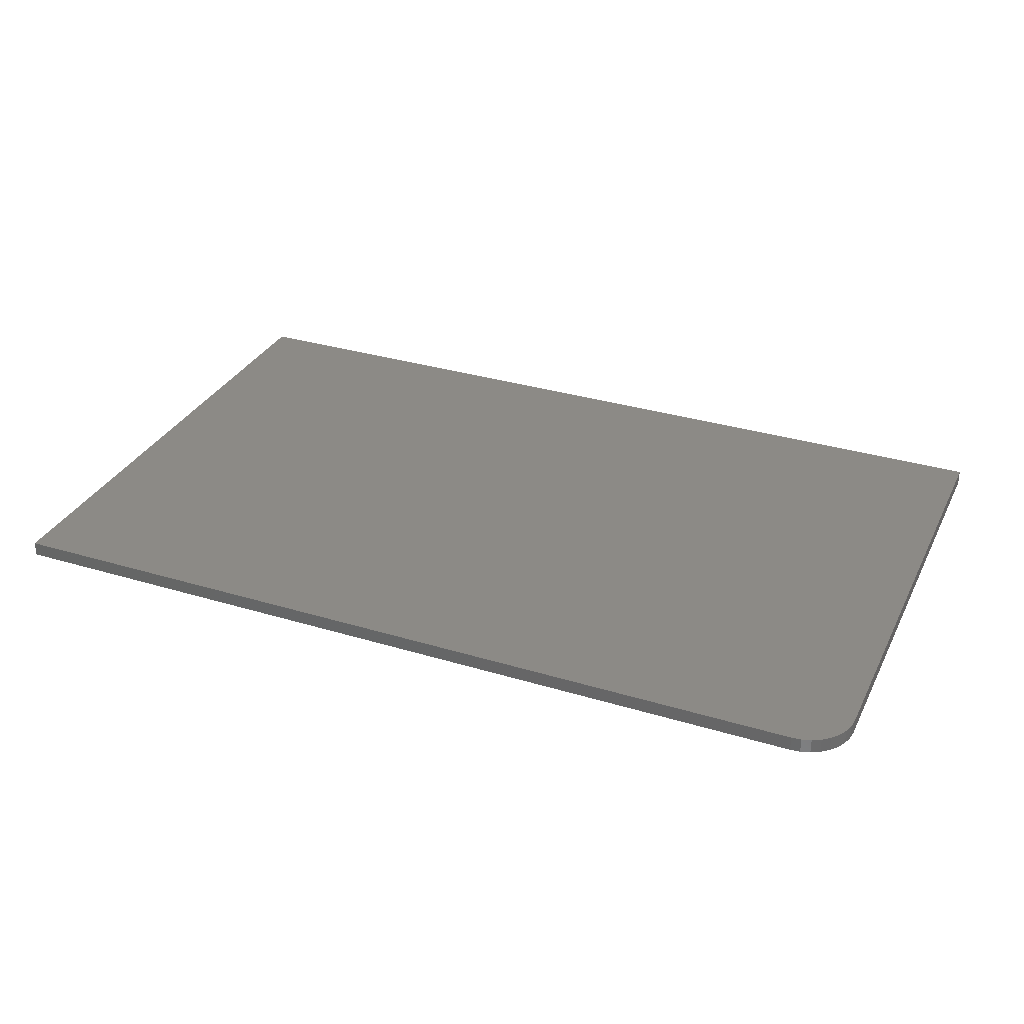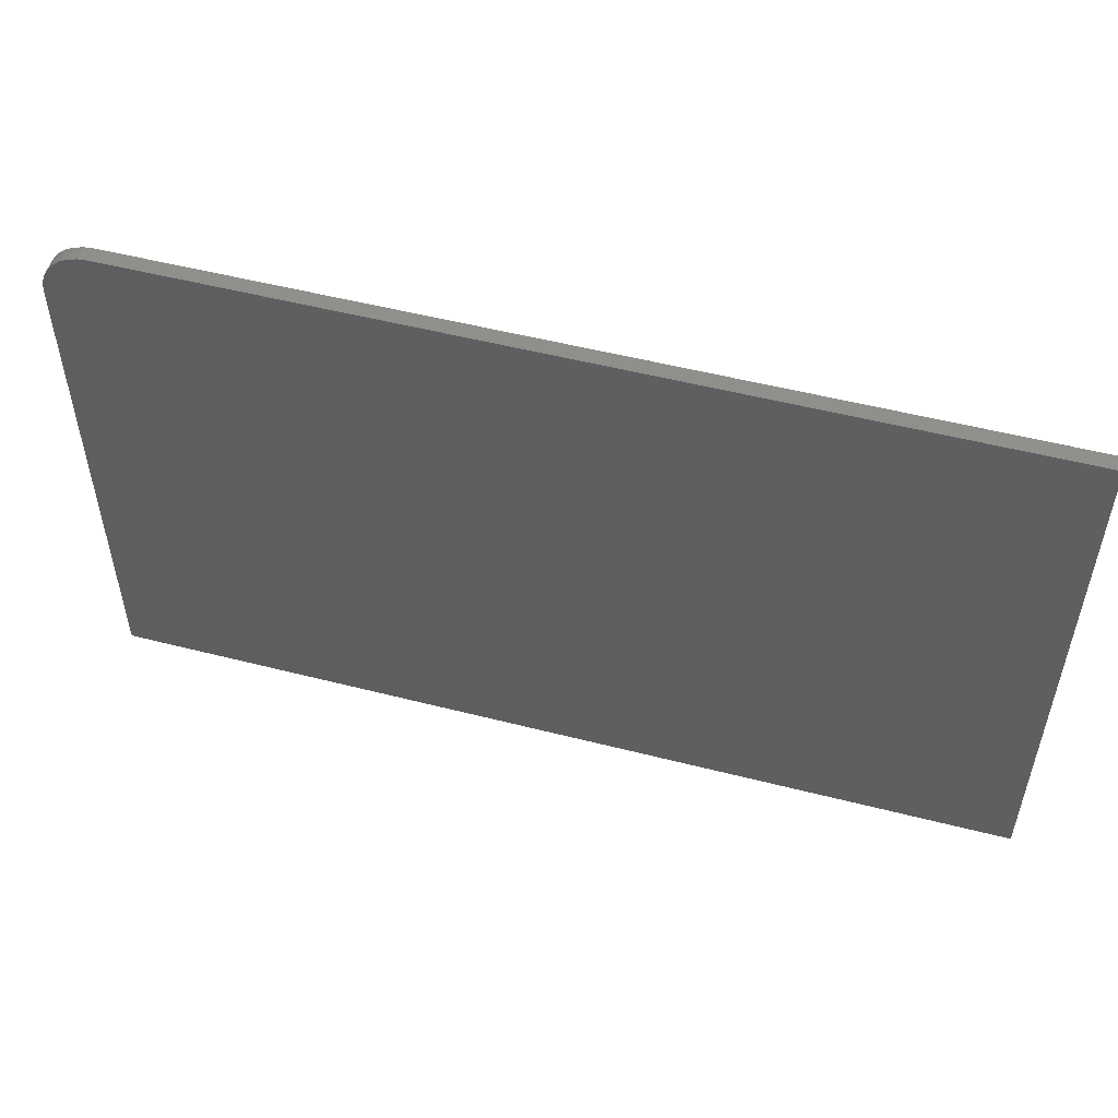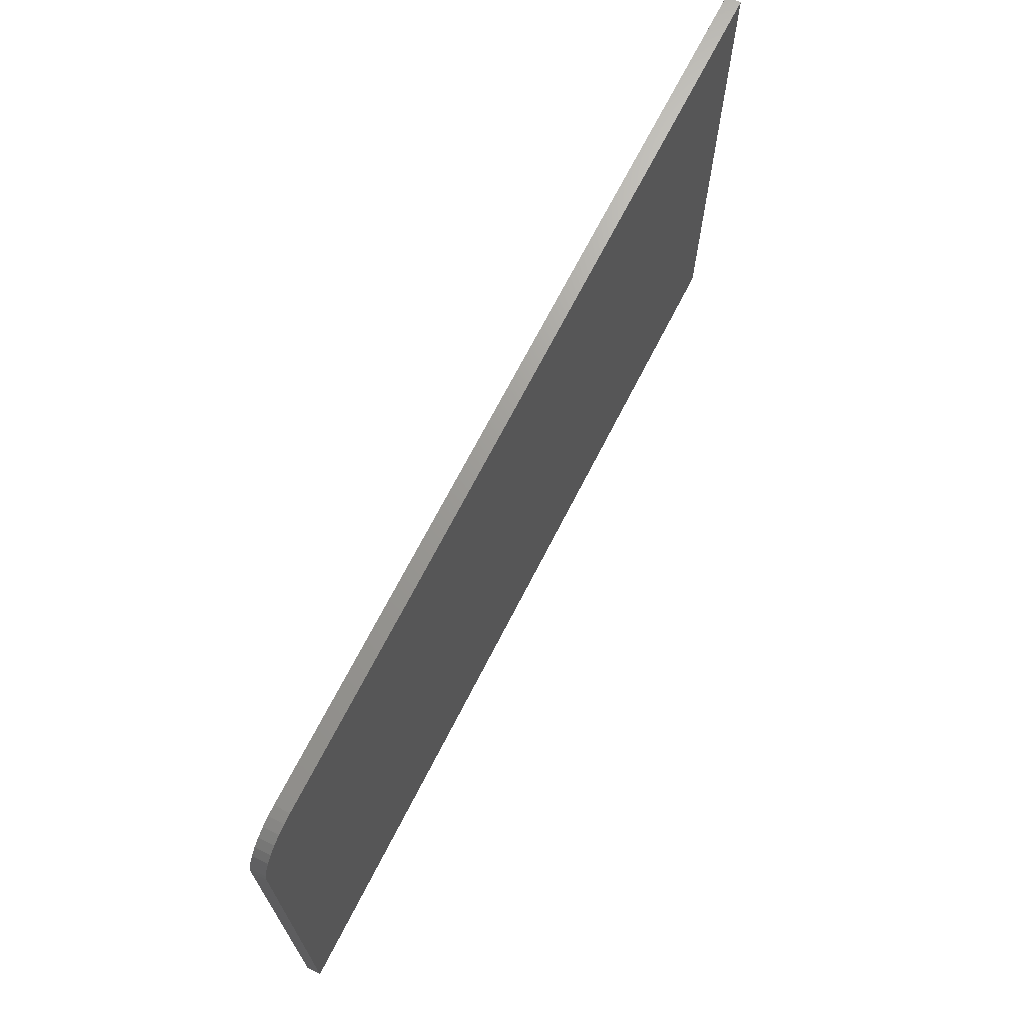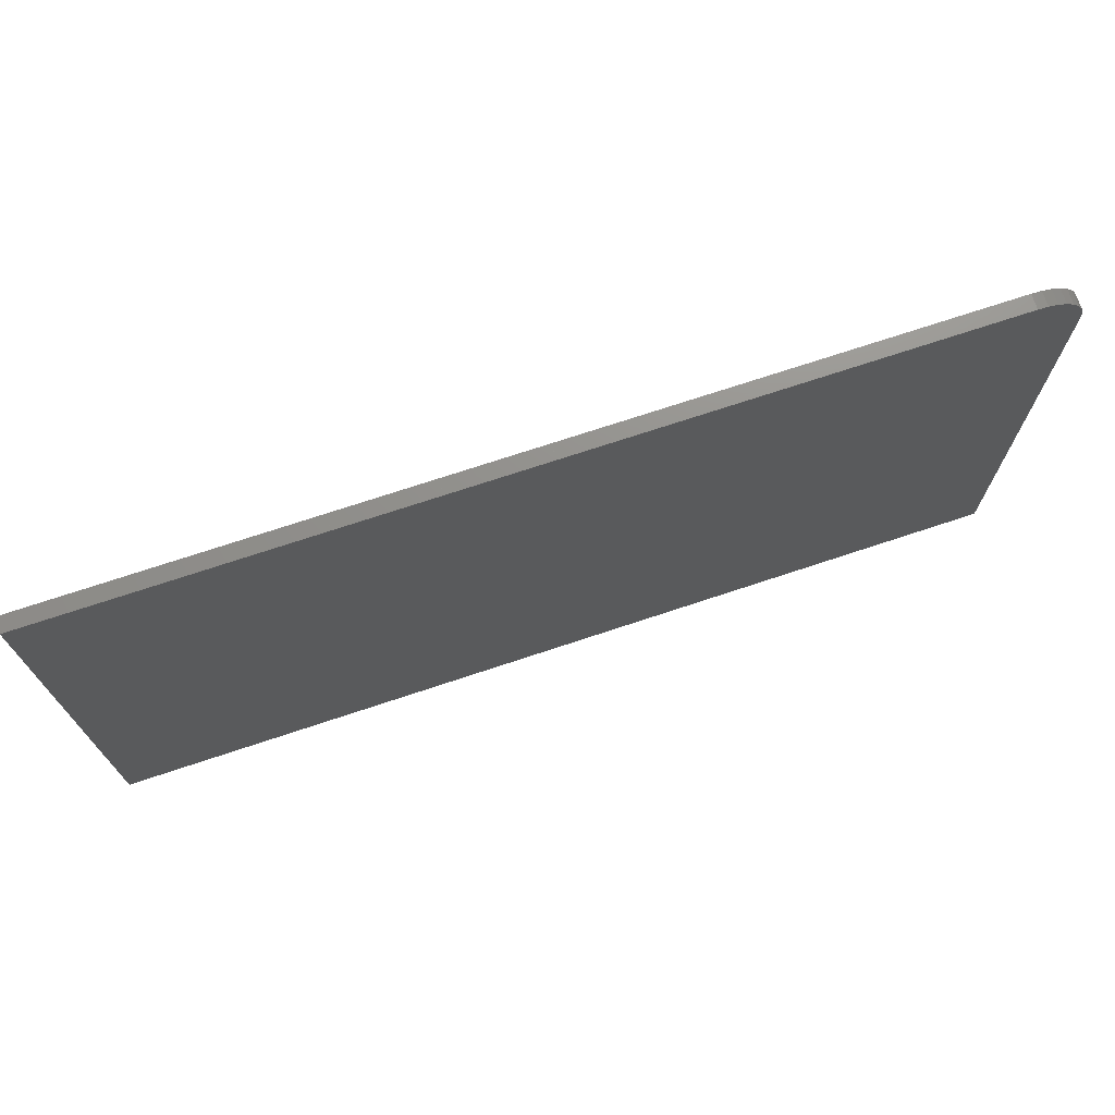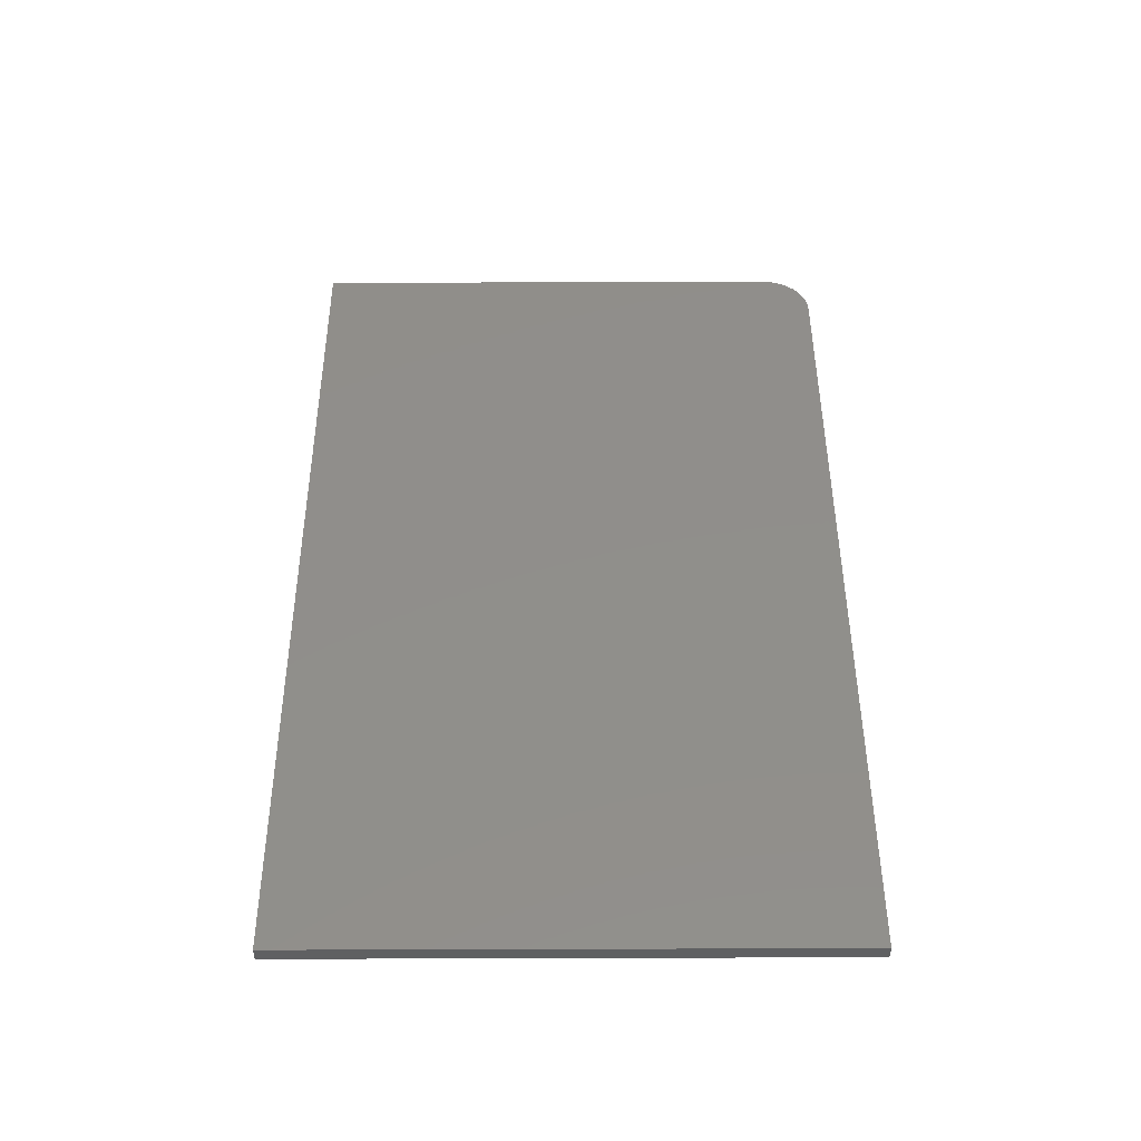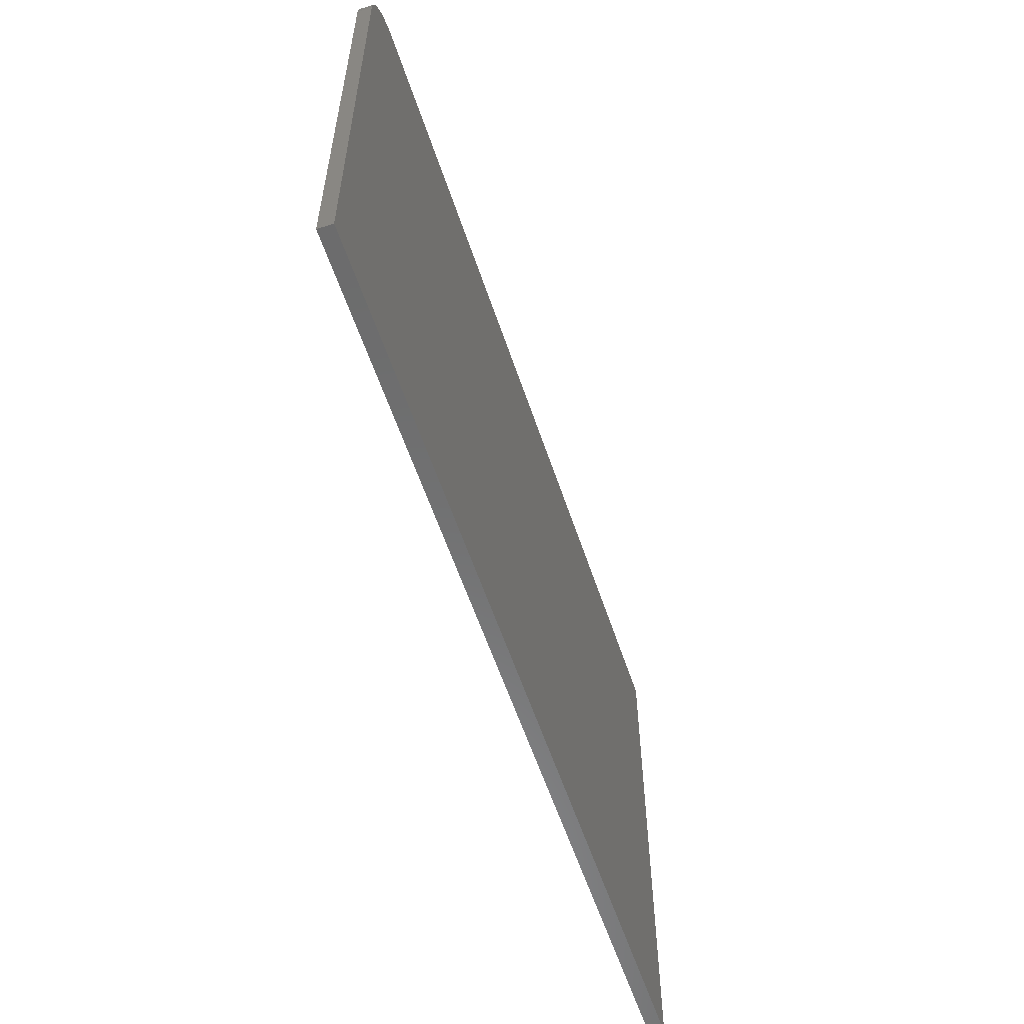
<metadata>
{"format":"stl","ext":"stl","renderer":"f3d","projection":"perspective","resolution":1024,"background":"white","views":[{"elev":32.0,"azim":-156.9,"up":"+Z"},{"elev":52.5,"azim":15.4,"up":"+Y"},{"elev":69.0,"azim":-63.0,"up":"+Y"},{"elev":72.3,"azim":161.6,"up":"+Y"},{"elev":47.3,"azim":89.8,"up":"+Z"},{"elev":-57.9,"azim":-71.7,"up":"+Y"}]}
</metadata>
<code>
# stl→obj: 24 verts, 44 faces
v 0.75 0.4683 0.02344
v -0.6172 0.4683 0.02344
v -0.6324 0.4668 0.02344
v -0.6471 0.4624 0.02344
v -0.6606 0.4552 0.02344
v -0.6724 0.4455 0.02344
v -0.6821 0.4336 0.02344
v -0.6894 0.4201 0.02344
v -0.6938 0.4055 0.02344
v -0.6953 0.3902 0.02344
v -0.6953 -0.4141 0.02344
v 0.75 -0.4141 0.02344
v 0.75 0.4683 0
v 0.75 -0.4141 0
v -0.6953 -0.4141 0
v -0.6953 0.3902 0
v -0.6938 0.4055 0
v -0.6894 0.4201 0
v -0.6821 0.4336 0
v -0.6724 0.4455 0
v -0.6606 0.4552 0
v -0.6471 0.4624 0
v -0.6324 0.4668 0
v -0.6172 0.4683 0
f 1 2 3
f 1 3 4
f 1 4 5
f 1 5 6
f 1 6 7
f 1 7 8
f 1 8 9
f 1 9 10
f 1 10 11
f 1 11 12
f 13 14 15
f 13 15 16
f 13 16 17
f 13 17 18
f 13 18 19
f 13 19 20
f 13 20 21
f 13 21 22
f 13 22 23
f 13 23 24
f 10 16 11
f 11 16 15
f 1 13 2
f 2 13 24
f 16 10 17
f 17 10 9
f 17 9 18
f 18 9 8
f 18 8 19
f 19 8 7
f 19 7 20
f 20 7 6
f 20 6 21
f 21 6 5
f 21 5 22
f 22 5 4
f 22 4 23
f 23 4 3
f 23 3 24
f 24 3 2
f 12 14 1
f 1 14 13
f 11 15 12
f 12 15 14

</code>
